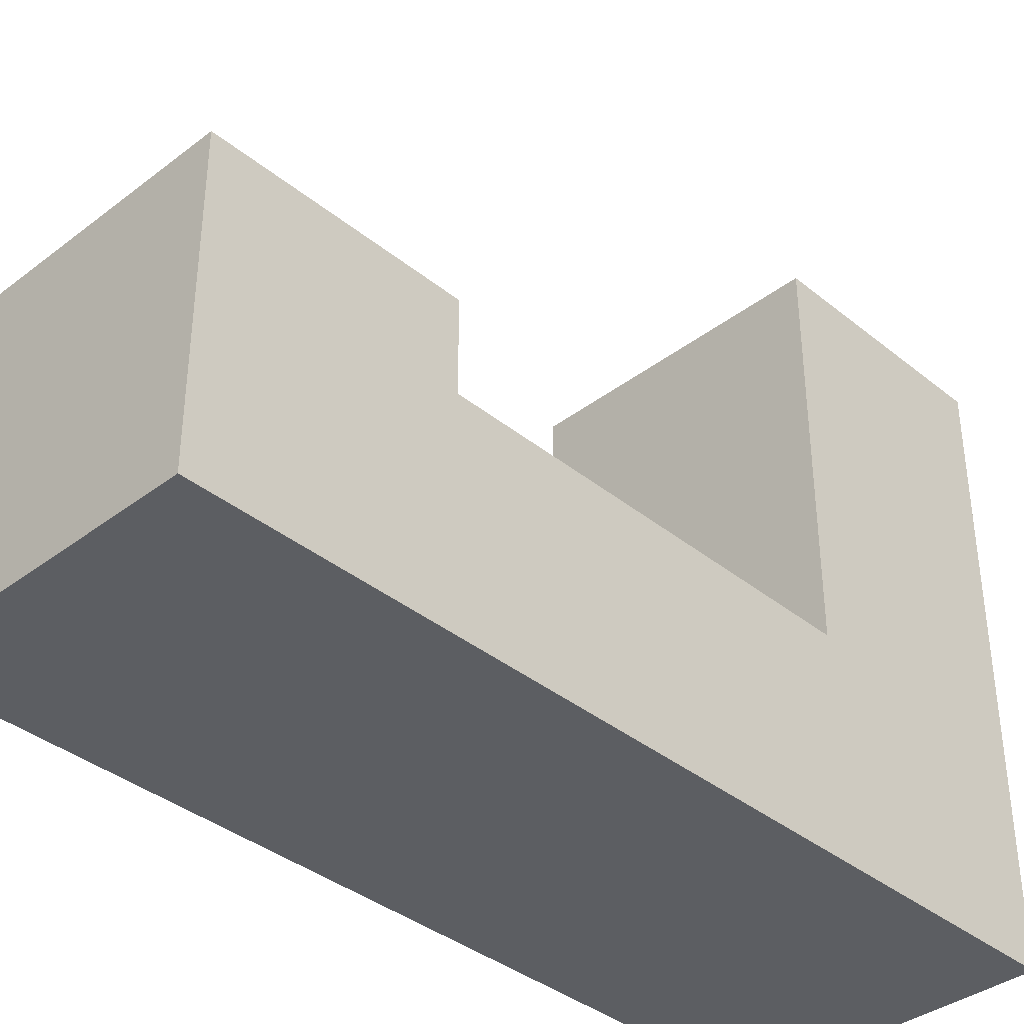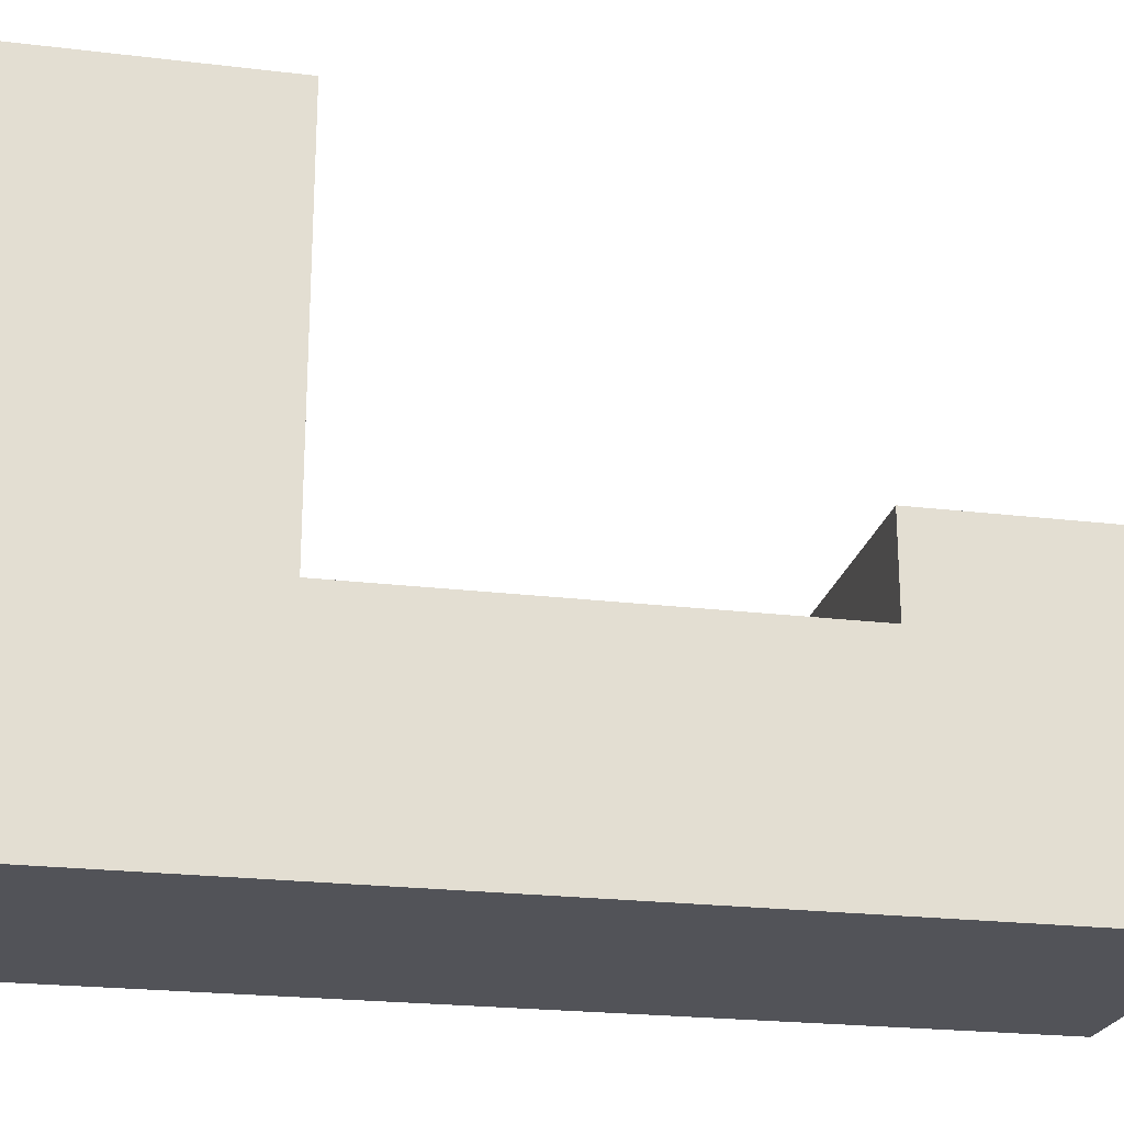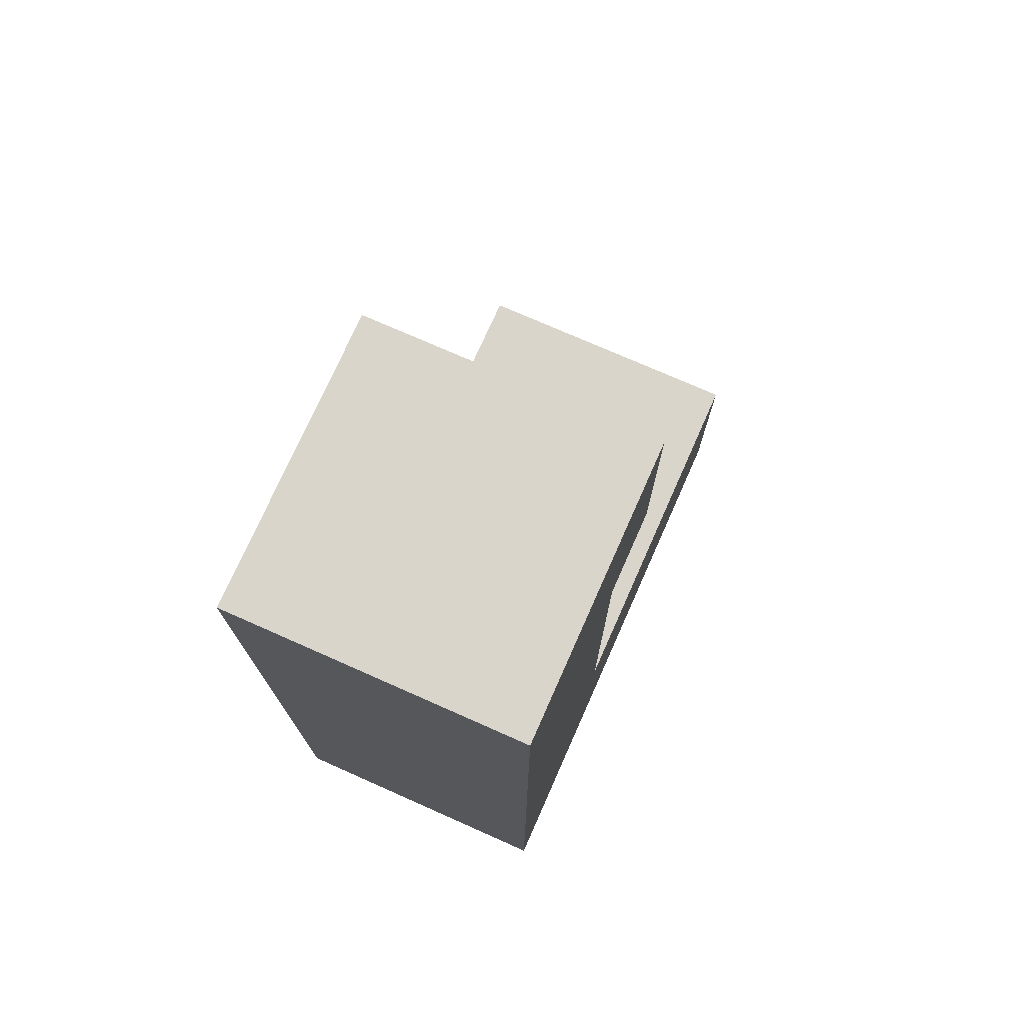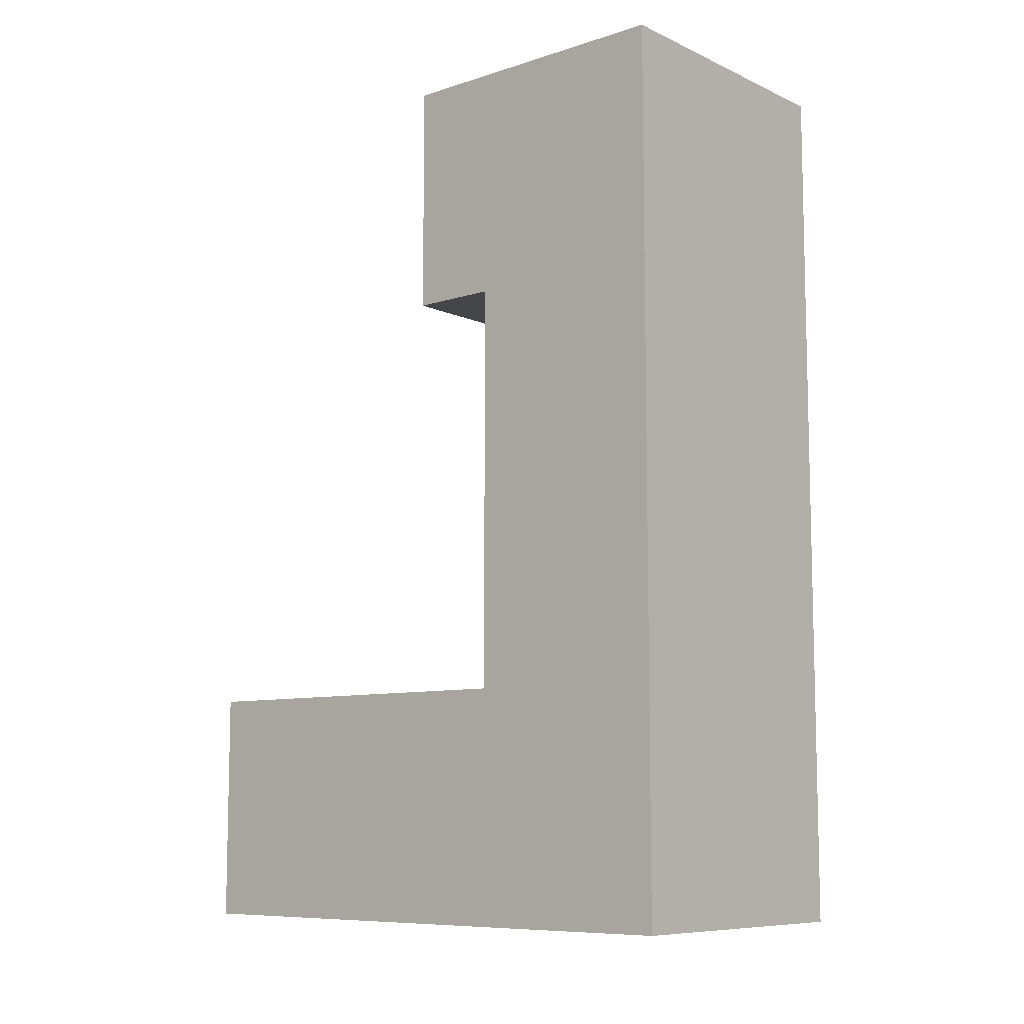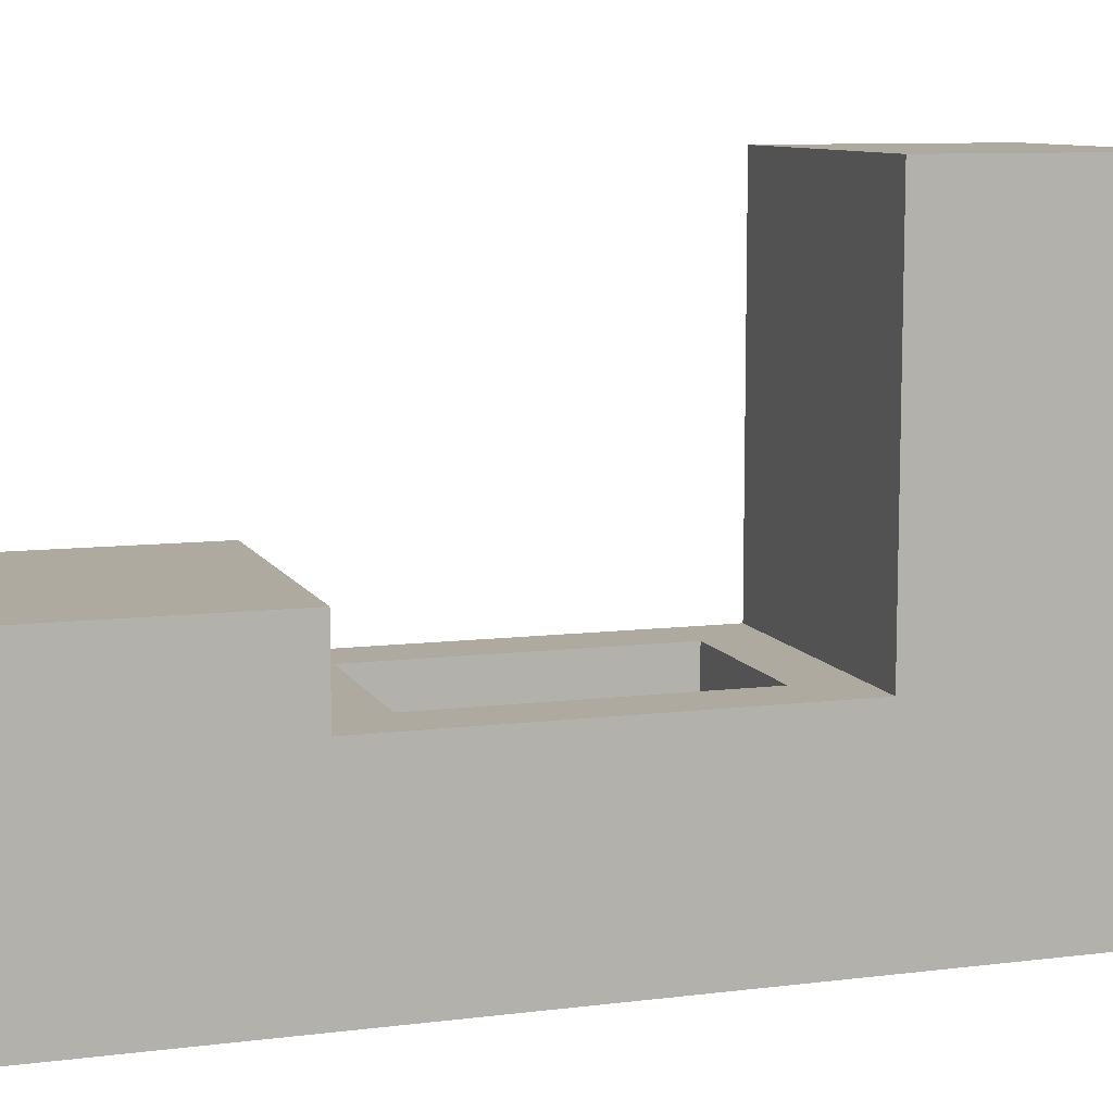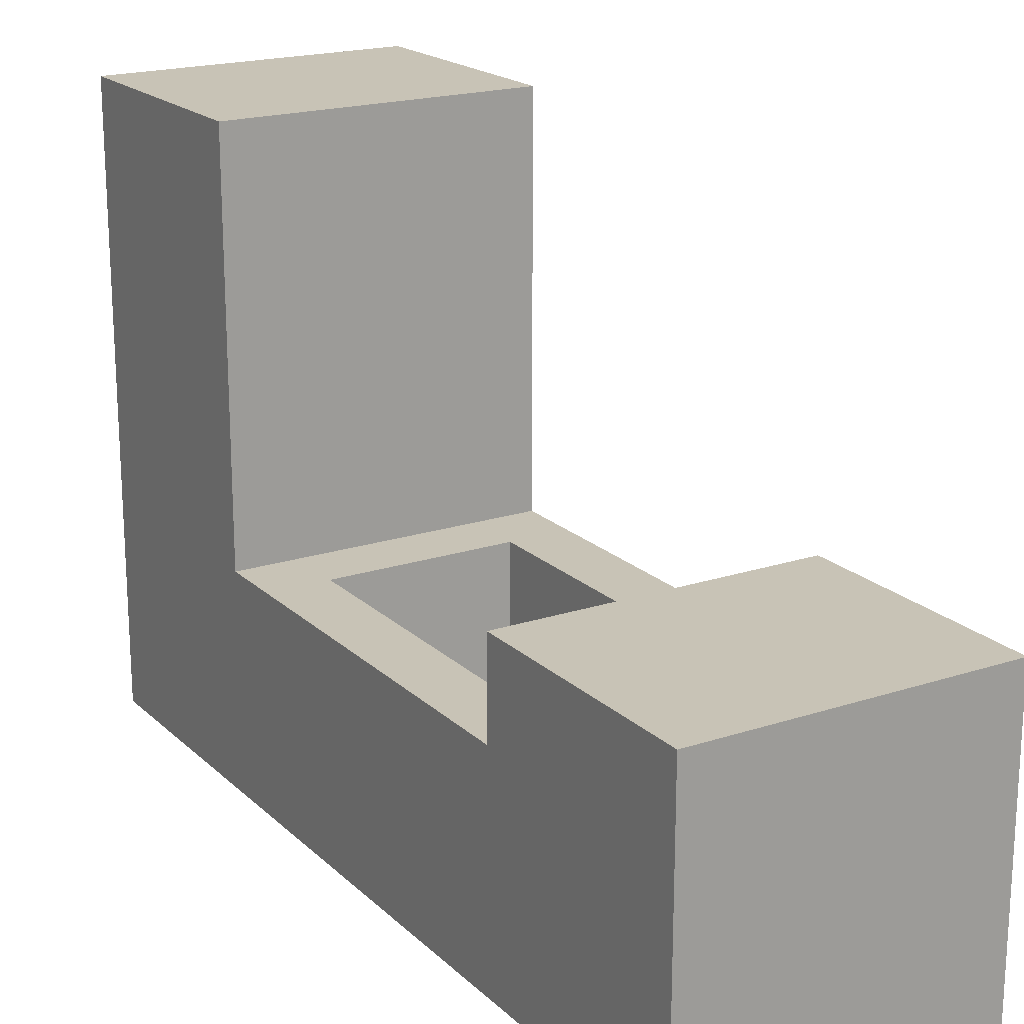
<metadata>
{"format":"obj","ext":"obj","renderer":"f3d","projection":"perspective","resolution":1024,"background":"white","views":[{"elev":-37.7,"azim":44.2,"up":"+Y"},{"elev":-22.6,"azim":-101.7,"up":"+Y"},{"elev":74.3,"azim":23.9,"up":"+Z"},{"elev":-8.8,"azim":-49.6,"up":"+Z"},{"elev":9.4,"azim":72.0,"up":"+Y"},{"elev":19.5,"azim":-31.5,"up":"+Y"}]}
</metadata>
<code>
o base
v 1 2 -1
v 1 2 -0.2
v 0 2 -0.2
v 0 2 -1
v 0 0 1
v 1 0 2
v 0 -0 2
v 1 0 1
v 1 1 2
v 0 1 2
v 1 0.7 1.2
v 0 0.7 1.2
v 1 0.7 1
v 0 0.7 1
v 0 1 1.2
v 1 1 1.2
v 1 0.7 2
v 0 0.7 2
v 1 0 1.2
v 0 0 1.2
v 1 0 0
v 0 0 -1
v 1 0 -1
v 0 0.7 -0.2
v 1 0.7 0
v 0 0.7 -1
v 1 0.7 -1
v 0.8 0.7 0
v 0.2 0.7 0
v 0.2 0.7 1
v 0.8 0.7 1
v 0.8 0.1 0
v 0.2 0.1 0
v 0.2 0.1 1
v 0.8 0.1 1
v 0.2 0.7 1.2
v 0.8 0.7 1.2
v 0.2 1 1.2
v 0.8 1 1.2
v 0.2 1 2
v 0.8 1 2
v 0.2 0.7 2
v 0.8 0.7 2
v 0.2 0 2
v 0.8 0 2
v 0.2 0 1.2
v 0.8 0 1.2
v 0.2 0 1
v 0.8 0 1
v 0.2 0 0
v 0.8 0 0
v 0.2 -0 -1
v 0.8 -0 -1
v 0.2 0.7 -1
v 0.8 0.7 -1
v 0.8 0.7 -0.2
v 0.2 0.7 -0.2
v 0.2 2 -1
v 0.8 2 -1
v 0.2 2 -0.2
v 0.8 2 -0.2
v 1 0.7 -0.2
v 1 0 -0.2
v 0 0 -0.2
v 0.2 0 -0.2
v 0.8 0 -0.2
v 0 0 0
v 0 0.7 -0
f 52 65 64 22
f 4 26 24 3
f 4 58 54 26
f 59 58 60 61
f 50 48 5 67
f 12 15 38 36
f 10 18 42 40
f 31 35 34 30
f 30 36 37 31
f 18 10 15 12
f 9 17 11 16
f 9 16 39 41
f 6 17 43 45
f 17 9 41 43
f 7 18 12 20
f 19 6 45 47
f 6 19 11 17
f 50 51 49 48
f 30 34 33 29
f 40 42 43 41
f 29 33 32 28
f 28 32 35 31
f 42 44 45 43
f 38 40 41 39
f 34 35 32 33
f 36 38 39 37
f 44 46 47 45
f 52 54 55 53
f 18 7 44 42
f 15 10 40 38
f 51 21 8 49
f 16 11 37 39
f 8 19 47 49
f 19 8 13 11
f 7 20 46 44
f 47 46 48 49
f 26 22 64 24
f 53 66 65 52
f 29 57 24 68
f 22 26 54 52
f 55 27 23 53
f 59 55 54 58
f 28 31 13 25
f 14 68 67 5
f 30 14 12 36
f 12 14 5 20
f 25 13 8 21
f 11 13 31 37
f 53 23 63 66
f 27 1 2 62
f 61 60 57 56
f 57 60 3 24
f 23 27 62 63
f 55 59 1 27
f 3 60 58 4
f 1 59 61 2
f 62 56 28 25
f 29 28 56 57
f 14 30 29 68
f 2 61 56 62
f 63 21 51 66
f 65 66 51 50
f 62 25 21 63
f 50 67 64 65
f 67 68 24 64
f 5 48 46 20

</code>
